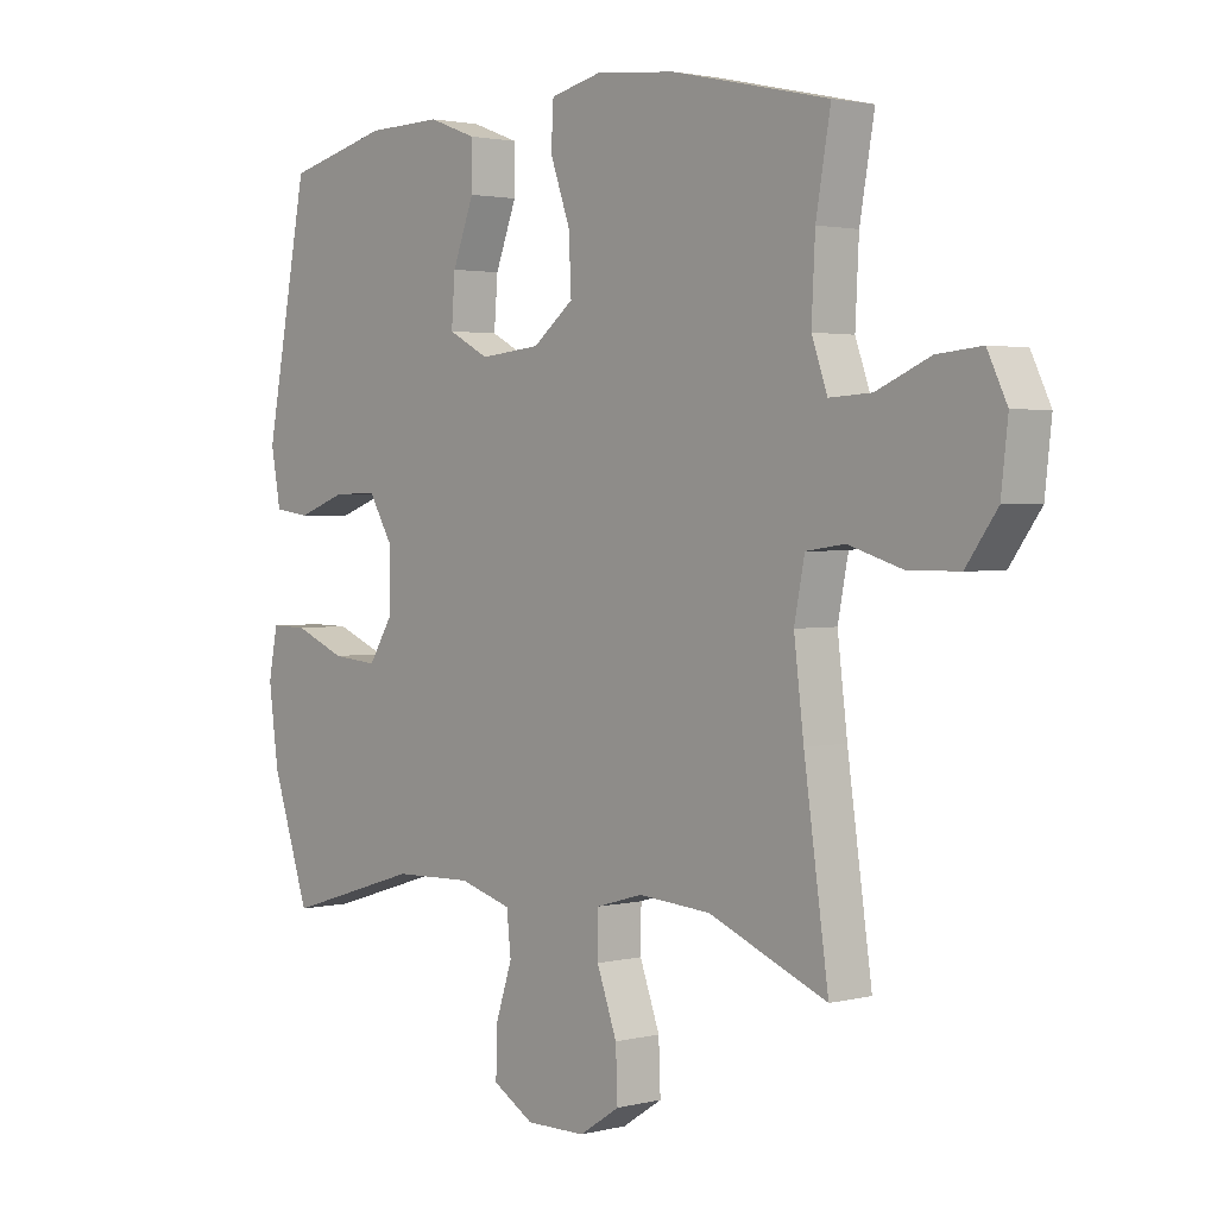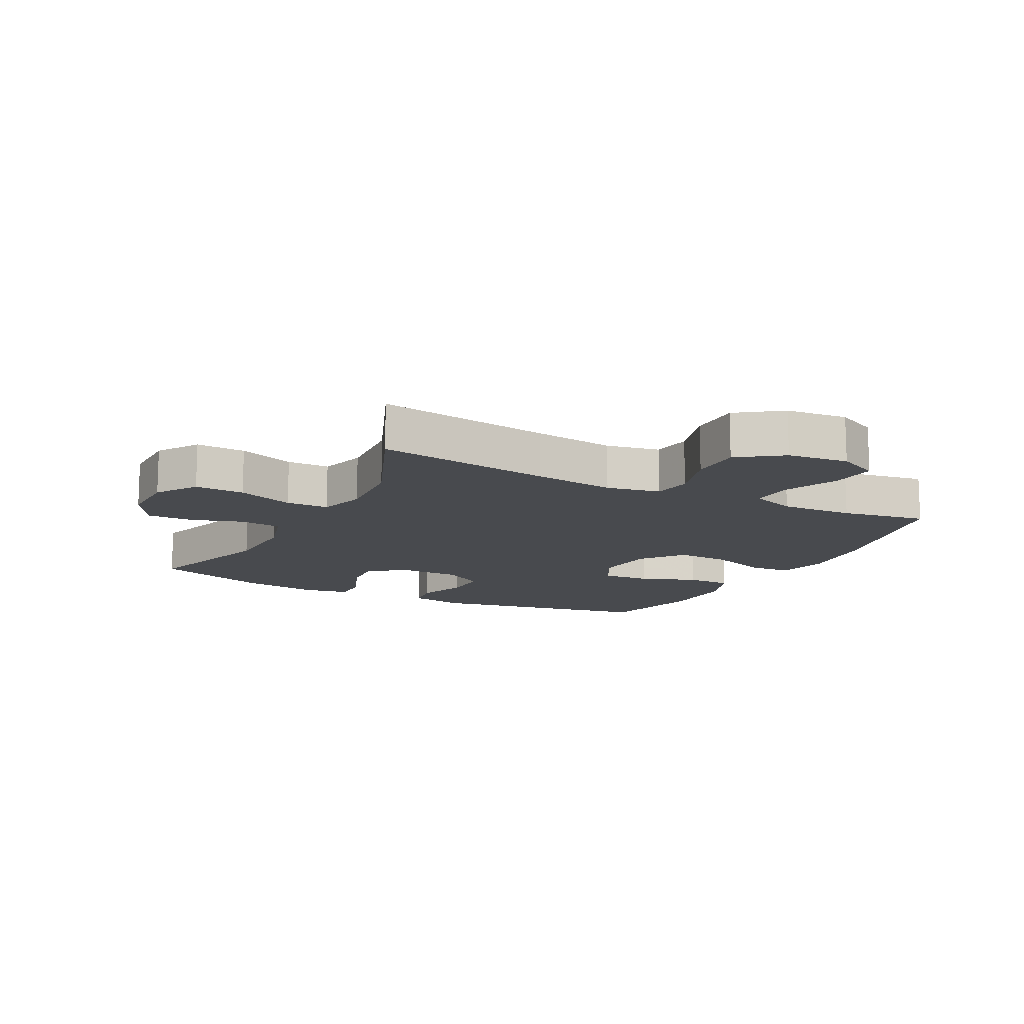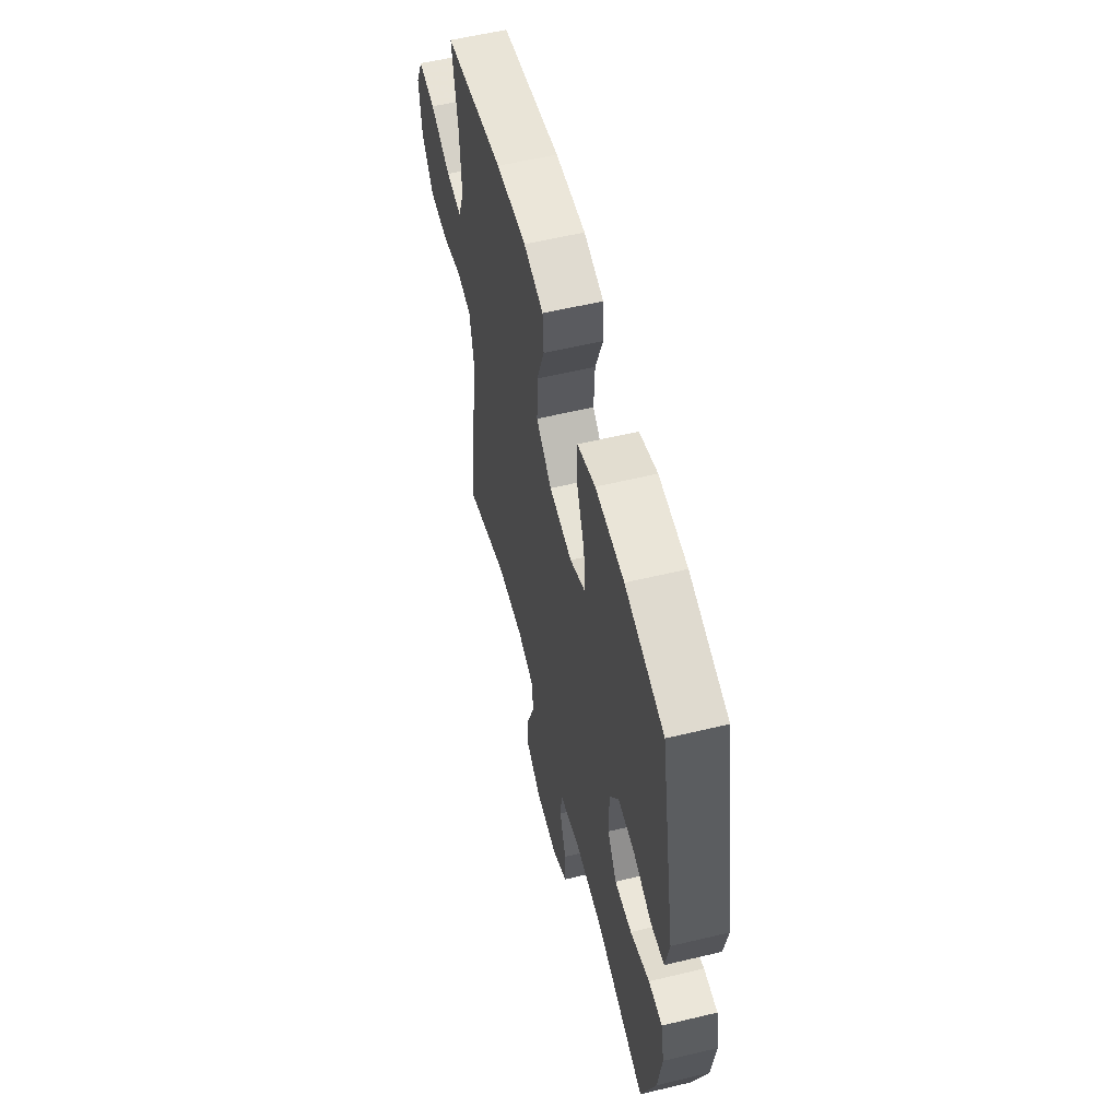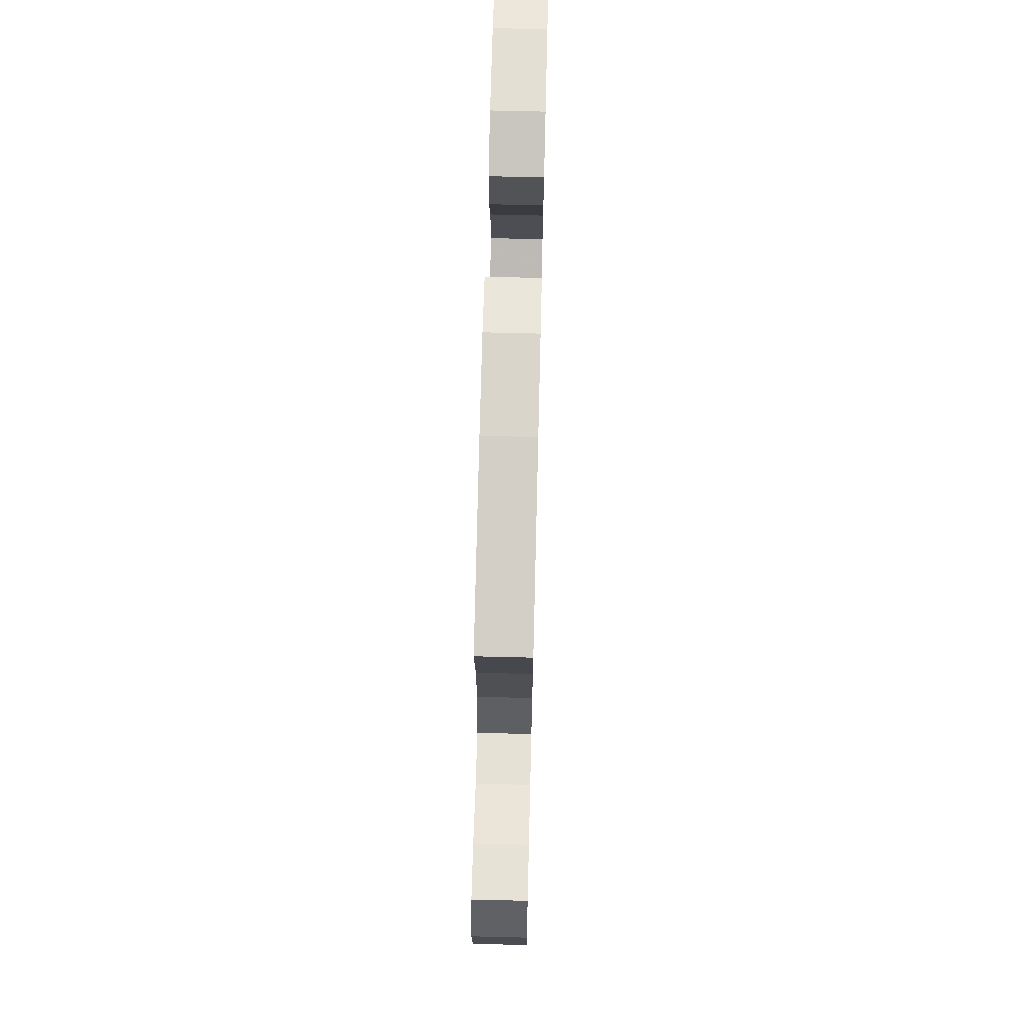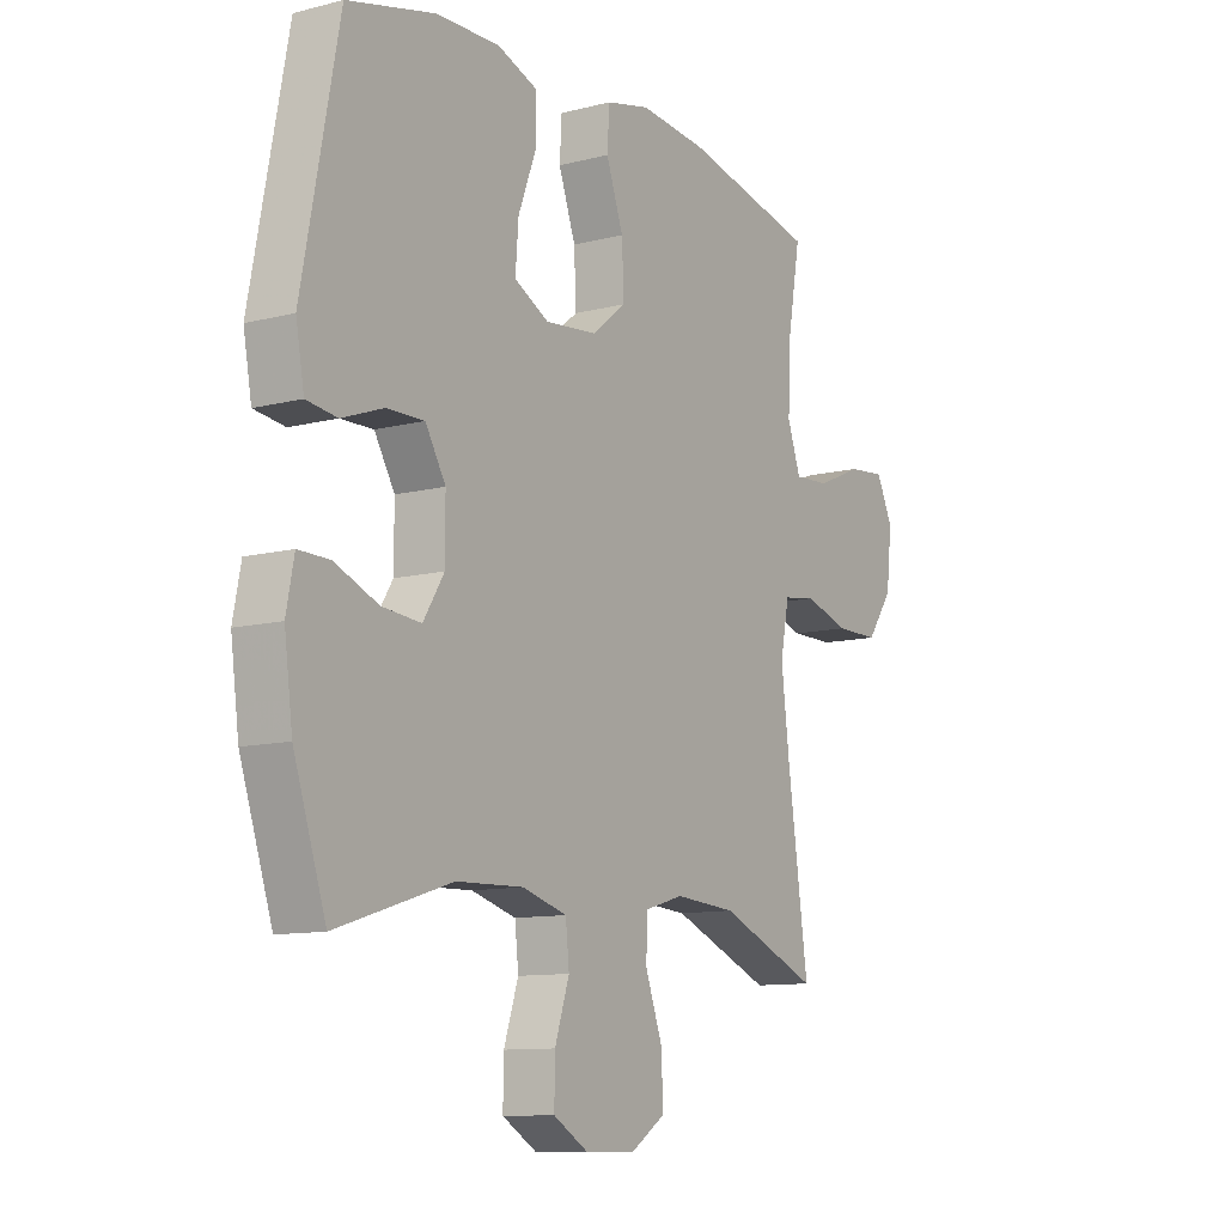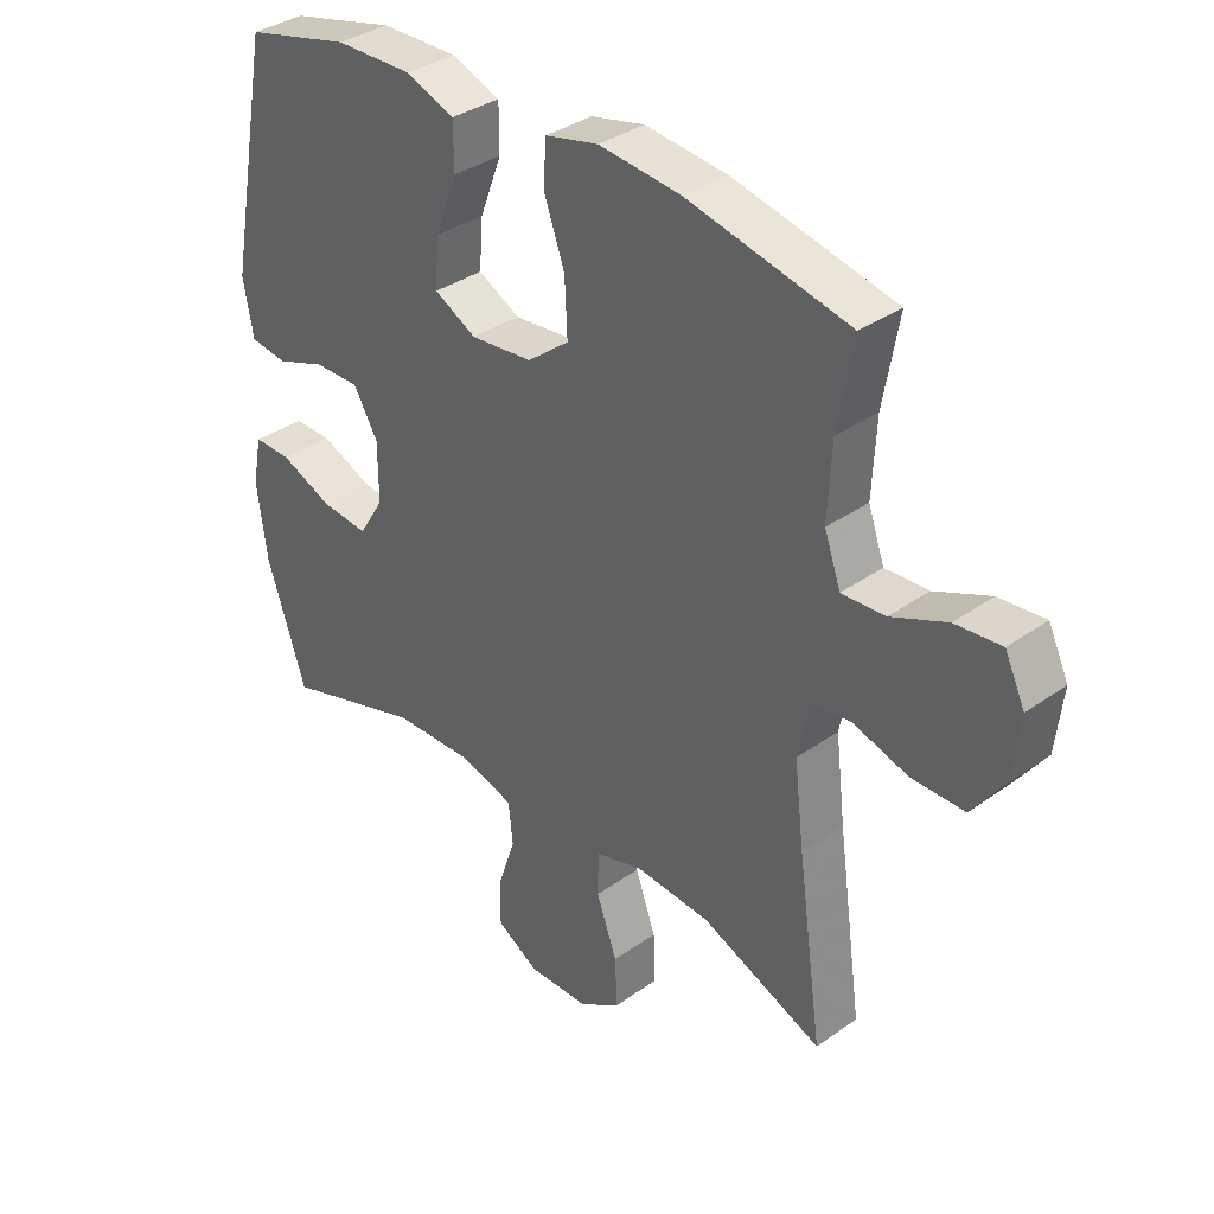
<metadata>
{"format":"obj","ext":"obj","renderer":"f3d","projection":"perspective","resolution":1024,"background":"white","views":[{"elev":2.2,"azim":-131.4,"up":"+Z"},{"elev":-13.2,"azim":-117.5,"up":"+Y"},{"elev":57.7,"azim":76.0,"up":"+Z"},{"elev":68.4,"azim":-88.6,"up":"+Z"},{"elev":-10.7,"azim":122.7,"up":"+Z"},{"elev":35.3,"azim":-133.2,"up":"+Z"}]}
</metadata>
<code>
v 0.5 0.07 -0.5
v 0.278 0.07 -0.431
v 0.149 0.07 -0.427
v 0.063 0.07 -0.452
v 0.056 0.07 -0.518
v 0.084 0.07 -0.603
v 0.085 0.07 -0.677
v 0.018 0.07 -0.717
v -0.08 0.07 -0.716
v -0.146 0.07 -0.673
v -0.143 0.07 -0.593
v -0.11 0.07 -0.502
v -0.111 0.07 -0.433
v -0.187 0.07 -0.411
v -0.306 0.07 -0.42
v -0.5 0.07 -0.5
v -0.46 0.07 -0.217
v -0.444 0.07 -0.085
v -0.461 0.07 0.002
v -0.524 0.07 0.011
v -0.612 0.07 -0.016
v -0.696 0.07 -0.016
v -0.747 0.07 0.055
v -0.758 0.07 0.154
v -0.726 0.07 0.221
v -0.653 0.07 0.214
v -0.565 0.07 0.176
v -0.496 0.07 0.172
v -0.47 0.07 0.245
v -0.476 0.07 0.363
v -0.5 0.07 0.5
v -0.243 0.07 0.557
v -0.113 0.07 0.57
v -0.028 0.07 0.55
v -0.024 0.07 0.481
v -0.057 0.07 0.388
v -0.061 0.07 0.301
v 0.006 0.07 0.248
v 0.105 0.07 0.238
v 0.172 0.07 0.273
v 0.166 0.07 0.351
v 0.131 0.07 0.443
v 0.131 0.07 0.516
v 0.209 0.07 0.545
v 0.332 0.07 0.542
v 0.5 0.07 0.5
v 0.57 0.07 0.133
v 0.554 0.07 0.045
v 0.495 0.07 0.037
v 0.415 0.07 0.066
v 0.343 0.07 0.067
v 0.304 0.07 0.001
v 0.304 0.07 -0.094
v 0.344 0.07 -0.158
v 0.419 0.07 -0.151
v 0.503 0.07 -0.116
v 0.563 0.07 -0.115
v 0.578 0.07 -0.192
v 0.562 0.07 -0.313
v 0.5 0 -0.5
v 0.278 0 -0.431
v 0.149 0 -0.427
v 0.063 0 -0.452
v 0.056 0 -0.518
v 0.084 0 -0.603
v 0.085 0 -0.677
v 0.018 0 -0.717
v -0.08 0 -0.716
v -0.146 0 -0.673
v -0.143 0 -0.593
v -0.11 0 -0.502
v -0.111 0 -0.433
v -0.187 0 -0.411
v -0.306 0 -0.42
v -0.5 0 -0.5
v -0.46 0 -0.217
v -0.444 0 -0.085
v -0.461 0 0.002
v -0.524 0 0.011
v -0.612 0 -0.016
v -0.696 0 -0.016
v -0.747 0 0.055
v -0.758 0 0.154
v -0.726 0 0.221
v -0.653 0 0.214
v -0.565 0 0.176
v -0.496 0 0.172
v -0.47 0 0.245
v -0.476 0 0.363
v -0.5 0 0.5
v -0.243 0 0.557
v -0.113 0 0.57
v -0.028 0 0.55
v -0.024 0 0.481
v -0.057 0 0.388
v -0.061 0 0.301
v 0.006 0 0.248
v 0.105 0 0.238
v 0.172 0 0.273
v 0.166 0 0.351
v 0.131 0 0.443
v 0.131 0 0.516
v 0.209 0 0.545
v 0.332 0 0.542
v 0.5 0 0.5
v 0.57 0 0.133
v 0.554 0 0.045
v 0.495 0 0.037
v 0.415 0 0.066
v 0.343 0 0.067
v 0.304 0 0.001
v 0.304 0 -0.094
v 0.344 0 -0.158
v 0.419 0 -0.151
v 0.503 0 -0.116
v 0.563 0 -0.115
v 0.578 0 -0.192
v 0.562 0 -0.313
f 59 1 2
f 58 59 2
f 57 58 2
f 56 57 2
f 55 56 2
f 54 55 2 3
f 53 54 3 4
f 52 53 4
f 48 49 50
f 47 48 50
f 46 47 50
f 45 46 50
f 44 45 50
f 43 44 50
f 42 43 50
f 41 42 50
f 40 41 50 51
f 39 40 51 52
f 34 35 36
f 33 34 36
f 32 33 36
f 31 32 36
f 30 31 36
f 29 30 36 37
f 28 29 37 38
f 25 26 27
f 24 25 27
f 23 24 27
f 22 23 27
f 21 22 27
f 20 21 27
f 19 20 27 28
f 15 16 17
f 14 15 17 18
f 13 14 18 19
f 10 11 12
f 9 10 12
f 8 9 12
f 7 8 12
f 6 7 12
f 5 6 12
f 4 5 12 13
f 38 39 52
f 28 38 52
f 19 28 52
f 13 19 52
f 4 13 52
f 61 60 118
f 61 118 117
f 61 117 116
f 61 116 115
f 61 115 114
f 62 61 114 113
f 63 62 113 112
f 63 112 111
f 109 108 107
f 109 107 106
f 109 106 105
f 109 105 104
f 109 104 103
f 109 103 102
f 109 102 101
f 109 101 100
f 110 109 100 99
f 111 110 99 98
f 95 94 93
f 95 93 92
f 95 92 91
f 95 91 90
f 95 90 89
f 96 95 89 88
f 97 96 88 87
f 86 85 84
f 86 84 83
f 86 83 82
f 86 82 81
f 86 81 80
f 86 80 79
f 87 86 79 78
f 76 75 74
f 77 76 74 73
f 78 77 73 72
f 71 70 69
f 71 69 68
f 71 68 67
f 71 67 66
f 71 66 65
f 71 65 64
f 72 71 64 63
f 111 98 97
f 111 97 87
f 111 87 78
f 111 78 72
f 111 72 63
f 1 60 61 2
f 2 61 62 3
f 3 62 63 4
f 4 63 64 5
f 5 64 65 6
f 6 65 66 7
f 7 66 67 8
f 8 67 68 9
f 9 68 69 10
f 10 69 70 11
f 11 70 71 12
f 12 71 72 13
f 13 72 73 14
f 14 73 74 15
f 15 74 75 16
f 16 75 76 17
f 17 76 77 18
f 18 77 78 19
f 19 78 79 20
f 20 79 80 21
f 21 80 81 22
f 22 81 82 23
f 23 82 83 24
f 24 83 84 25
f 25 84 85 26
f 26 85 86 27
f 27 86 87 28
f 28 87 88 29
f 29 88 89 30
f 30 89 90 31
f 31 90 91 32
f 32 91 92 33
f 33 92 93 34
f 34 93 94 35
f 35 94 95 36
f 36 95 96 37
f 37 96 97 38
f 38 97 98 39
f 39 98 99 40
f 40 99 100 41
f 41 100 101 42
f 42 101 102 43
f 43 102 103 44
f 44 103 104 45
f 45 104 105 46
f 46 105 106 47
f 47 106 107 48
f 48 107 108 49
f 49 108 109 50
f 50 109 110 51
f 51 110 111 52
f 52 111 112 53
f 53 112 113 54
f 54 113 114 55
f 55 114 115 56
f 56 115 116 57
f 57 116 117 58
f 58 117 118 59
f 59 118 60 1

</code>
